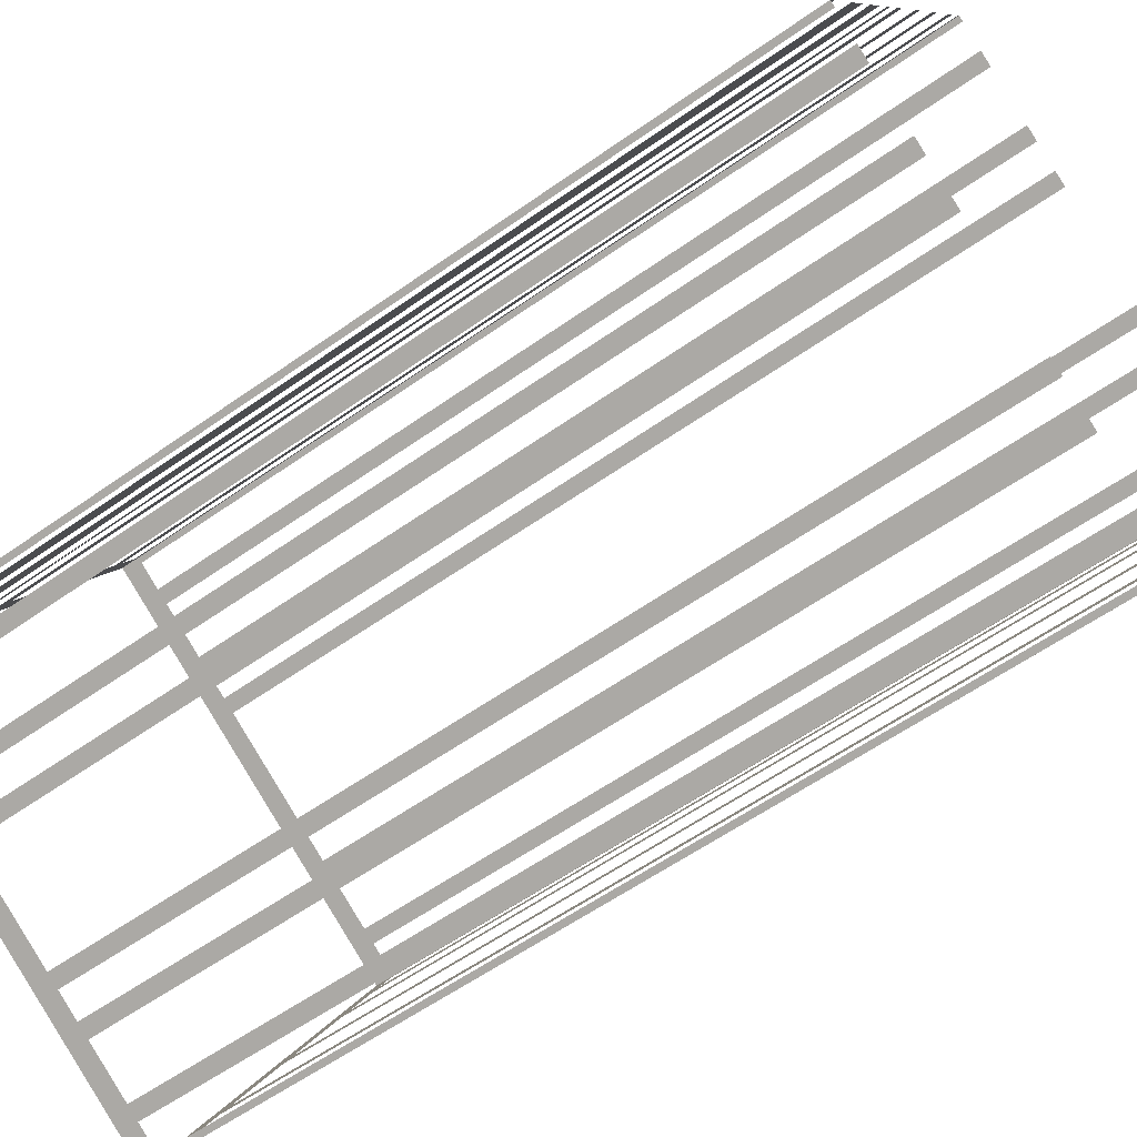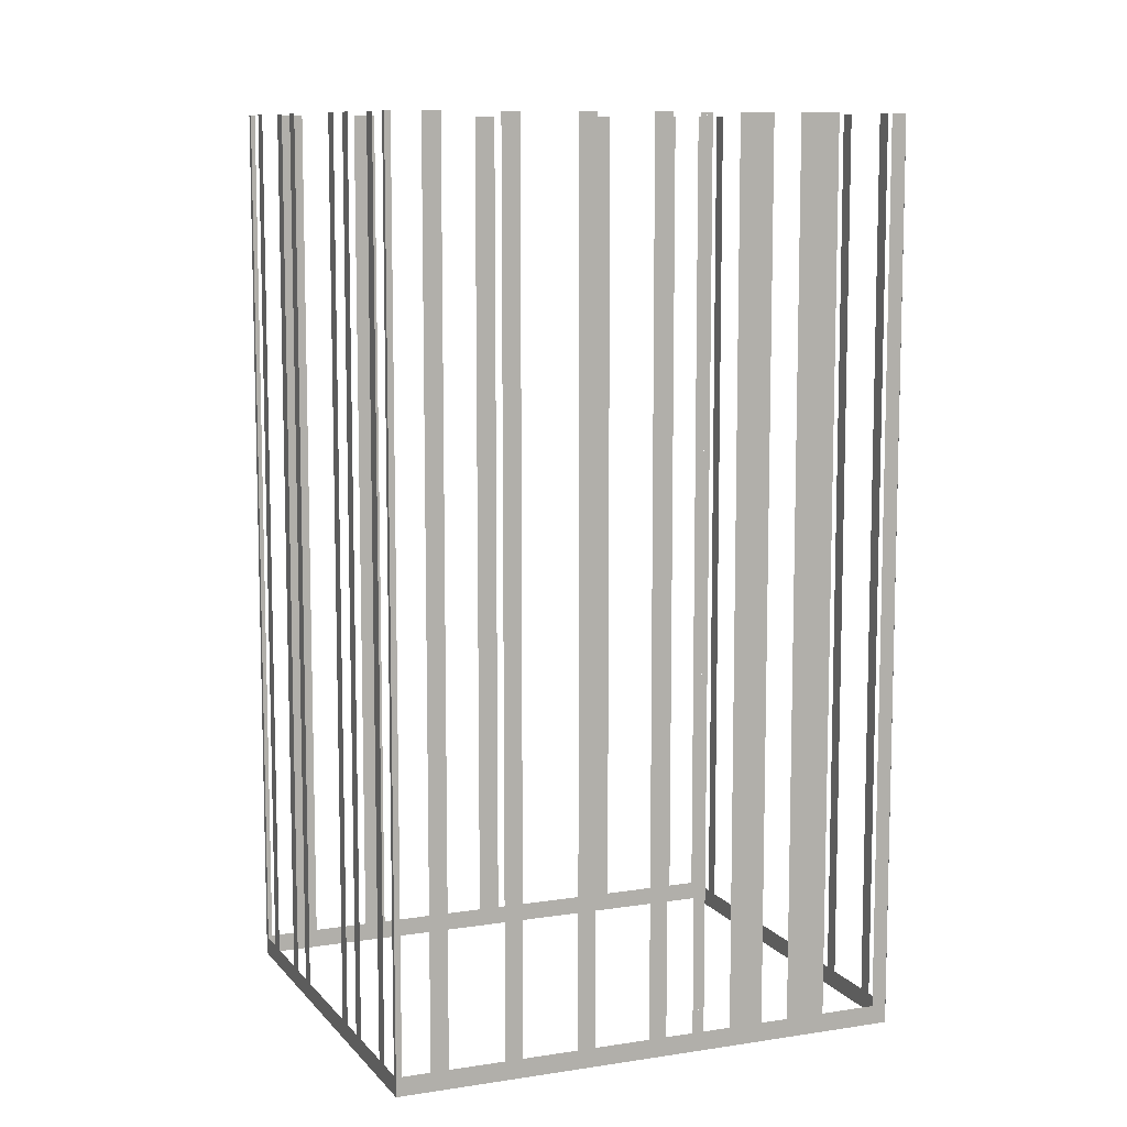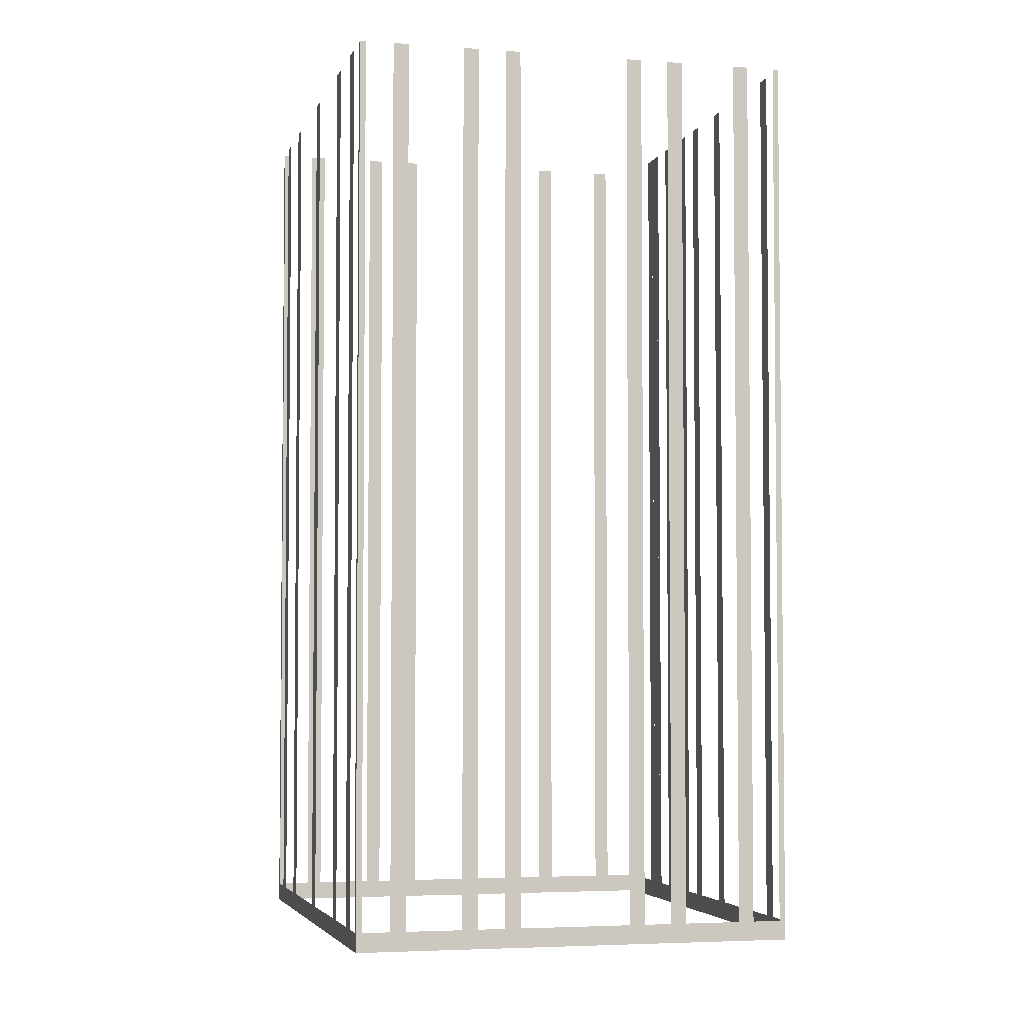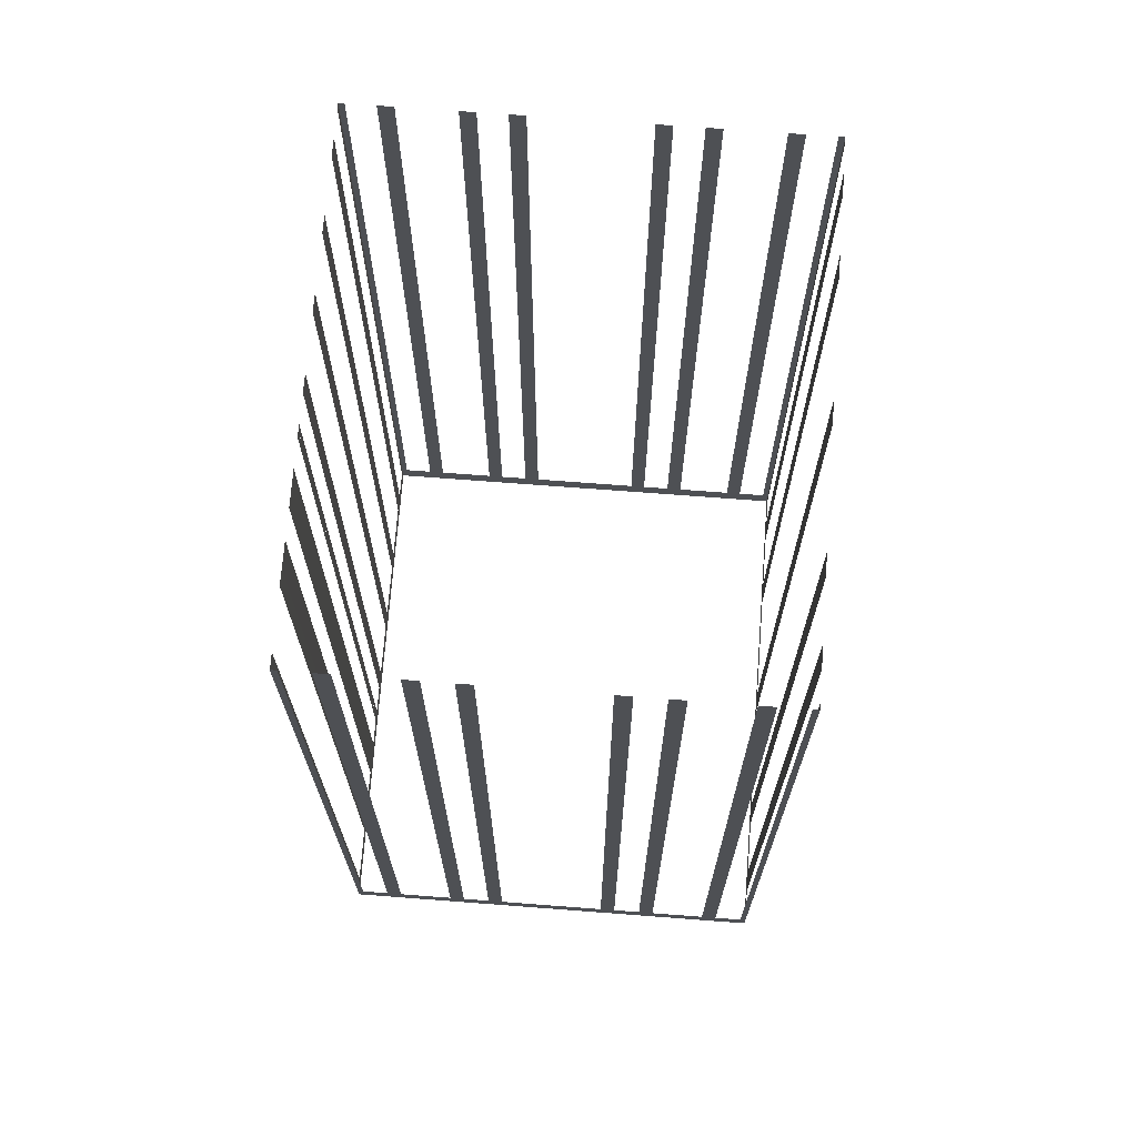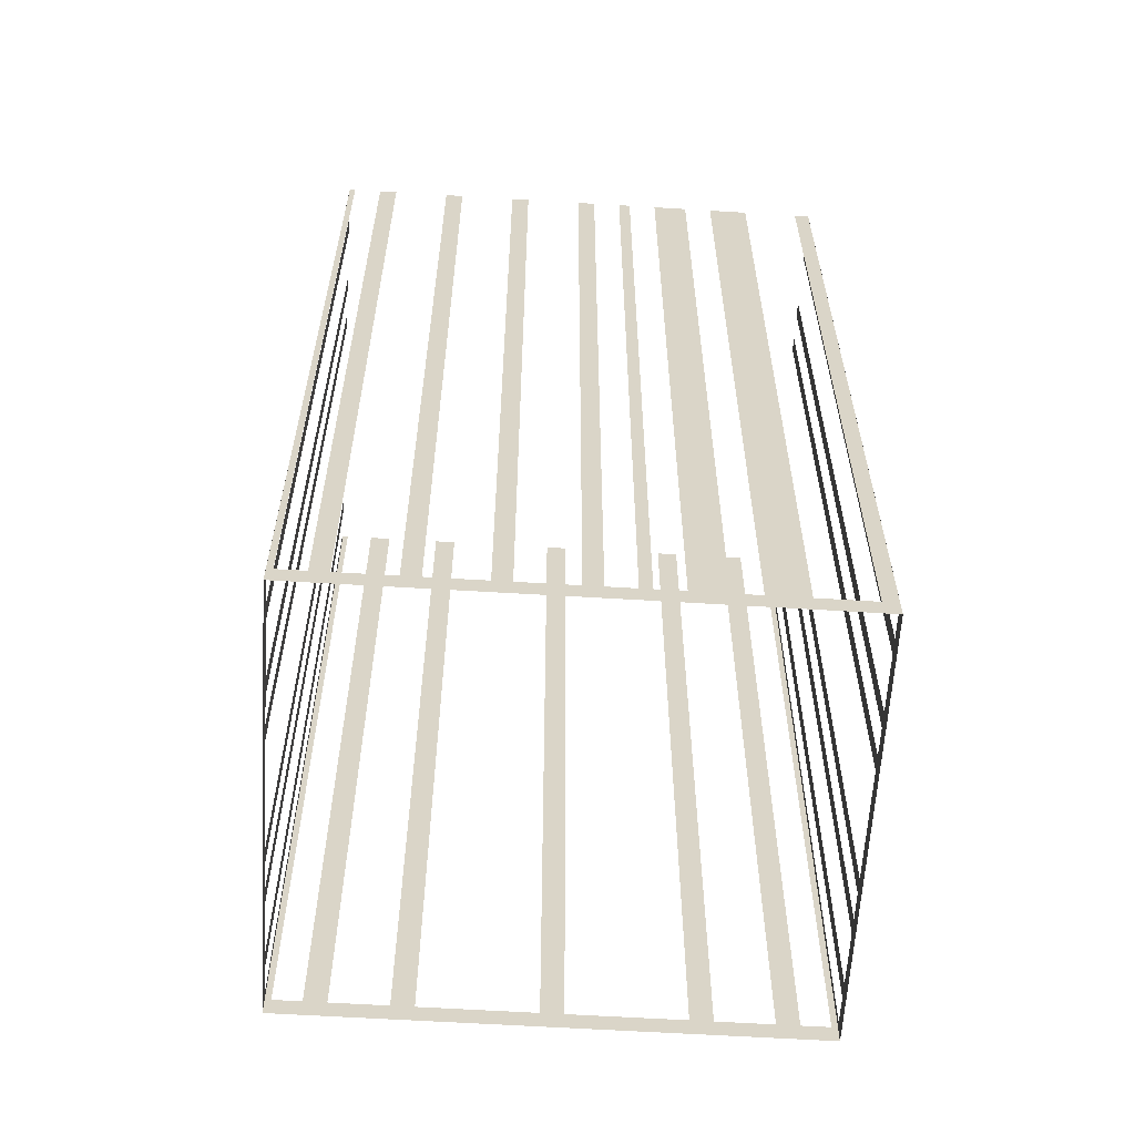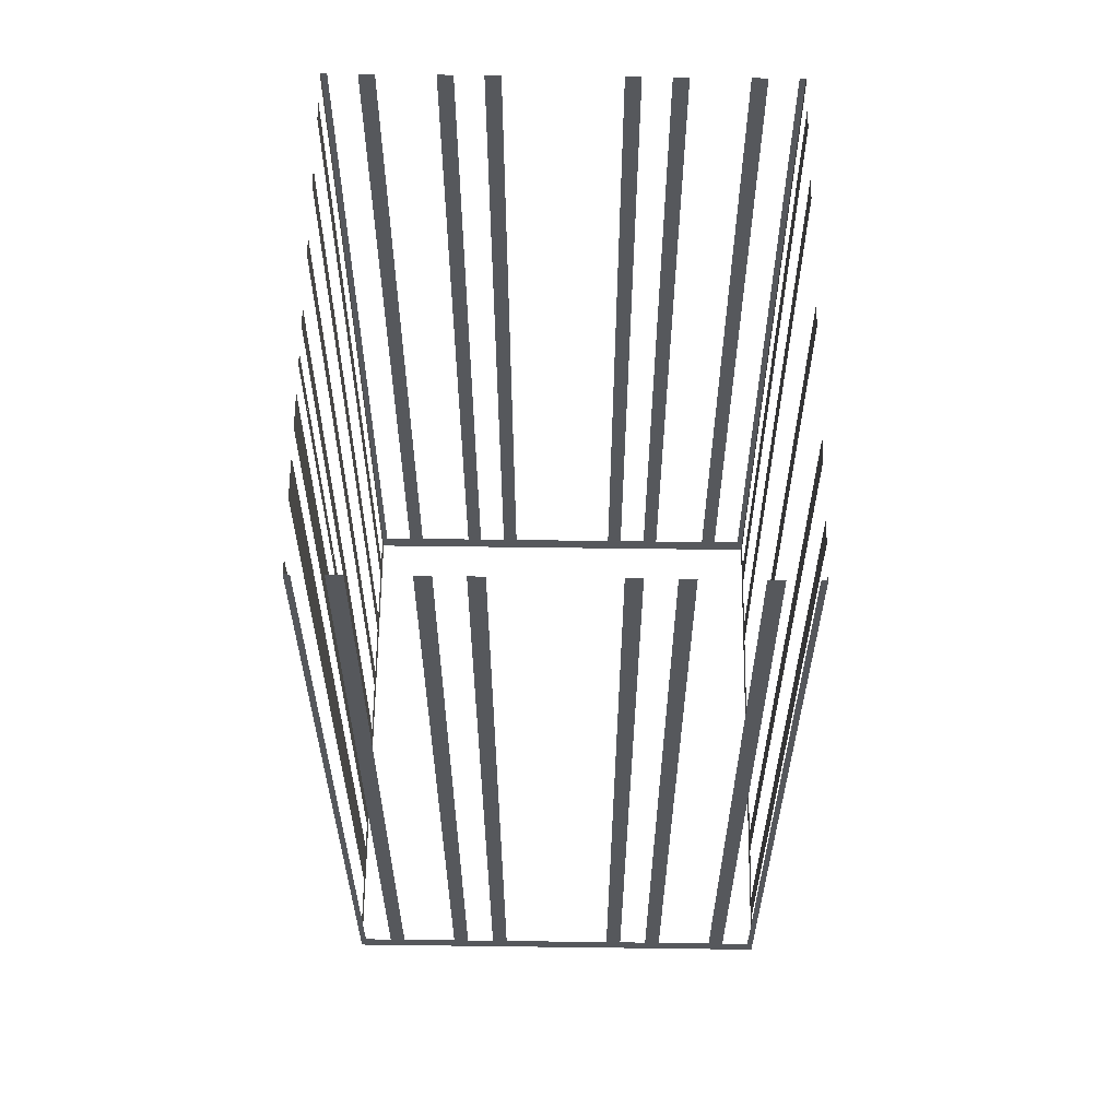
<metadata>
{"format":"obj","ext":"obj","renderer":"f3d","projection":"perspective","resolution":1024,"background":"white","views":[{"elev":-57.8,"azim":-53.6,"up":"+Y"},{"elev":9.8,"azim":-140.7,"up":"+Z"},{"elev":-4.0,"azim":137.5,"up":"+Z"},{"elev":71.0,"azim":-24.0,"up":"+Z"},{"elev":-61.1,"azim":-121.9,"up":"+Z"},{"elev":61.7,"azim":-27.6,"up":"+Z"}]}
</metadata>
<code>
o geometryt000010000010000110010110000110000110100000100110st140
v 573.6 -311.6 656.6
v 573.9 -311.7 708.1
v 573.6 -311.6 708.1
v 572.1 -310.8 656.6
v 573.9 -311.7 655.5
v 572.1 -310.8 708.1
v 571.3 -310.3 708.1
v 571.3 -310.3 656.6
v 568.4 -308.8 656.6
v 568.4 -308.8 708.1
v 567.6 -308.4 708.1
v 567.6 -308.4 656.6
v 566.2 -307.6 656.6
v 566.2 -307.6 708.1
v 565.4 -307.1 708.1
v 565.4 -307.1 656.6
v 559.6 -304 656.6
v 551.1 -299.4 655.5
v 559.6 -304 708.1
v 558.8 -303.6 708.1
v 558.8 -303.6 656.6
v 557.3 -302.8 656.6
v 557.3 -302.8 708.1
v 556.5 -302.4 708.1
v 556.5 -302.4 656.6
v 553.6 -300.8 656.6
v 553.6 -300.8 708.1
v 552.8 -300.4 708.1
v 552.8 -300.4 656.6
v 551.4 -299.6 656.6
v 551.4 -299.6 708.1
v 551.1 -299.4 708.1
v 551.5 -298.7 656.6
v 551.1 -299.4 708.1
v 551.5 -298.7 708.1
v 553.1 -295.8 656.6
v 552.4 -296.9 655.5
v 551.1 -299.4 655.5
v 553.1 -295.8 708.1
v 553.5 -295 708.1
v 553.5 -295 655.5
v 553 -295.9 655.5
v 554 -294 655.5
v 553.5 -295 655.5
v 553.5 -295 708.1
v 554 -294 708.1
v 554.2 -293.7 656.6
v 554 -294 708.1
v 554.2 -293.7 708.1
v 555 -292.3 656.6
v 554.5 -293 655.5
v 554 -294 655.5
v 555 -292.3 708.1
v 555.9 -290.5 708.1
v 555.9 -290.5 656.6
v 556.7 -289 656.6
v 556.9 -288.7 655.5
v 556.7 -289 708.1
v 556.9 -288.7 708.1
v 557 -288.4 656.6
v 556.9 -288.7 708.1
v 557 -288.4 708.1
v 557.8 -287 656.6
v 556.9 -288.7 655.5
v 557.8 -287 708.1
v 558.3 -286 708.1
v 558.3 -286 656.6
v 560.4 -282.2 655.5
v 559.9 -283.1 656.6
v 559.9 -283.1 708.1
v 560.4 -282.2 708.1
v 560.4 -282.2 656.6
v 561.9 -279.3 656.6
v 561.9 -279.5 655.5
v 561.9 -279.3 708.1
v 562.4 -278.4 708.1
v 562.4 -278.4 656.6
v 562.9 -277.5 655.5
v 564 -275.5 656.6
v 564 -275.5 708.1
v 564.5 -274.6 708.1
v 564.5 -274.6 656.6
v 564.6 -274.5 655.5
v 565.3 -273.1 656.6
v 565.3 -273.1 708.1
v 565.5 -272.8 708.1
v 565.5 -272.8 655.5
v 565.7 -273 656.6
v 565.4 -272.8 708.1
v 565.7 -273 708.1
v 567.2 -273.7 656.6
v 565.4 -272.8 655.5
v 567.2 -273.7 708.1
v 568 -274.2 708.1
v 568 -274.2 656.6
v 570.9 -275.7 656.6
v 570.9 -275.7 708.1
v 571.7 -276.2 708.1
v 571.7 -276.2 656.6
v 573.1 -277 656.6
v 573.1 -277 708.1
v 573.9 -277.4 708.1
v 573.9 -277.4 656.6
v 579.7 -280.5 656.6
v 588.2 -285.1 655.5
v 579.7 -280.5 708.1
v 580.5 -280.9 708.1
v 580.5 -280.9 656.6
v 582 -281.7 656.6
v 582 -281.7 708.1
v 582.8 -282.2 708.1
v 582.8 -282.2 656.6
v 585.7 -283.7 656.6
v 585.7 -283.7 708.1
v 586.5 -284.2 708.1
v 586.5 -284.2 656.6
v 587.9 -284.9 656.6
v 587.9 -284.9 708.1
v 588.2 -285.1 708.1
v 588.1 -285.4 656.6
v 588.2 -285.1 708.1
v 588.1 -285.4 708.1
v 587.3 -286.9 656.6
v 588.2 -285.1 655.5
v 587.3 -286.9 708.1
v 586.7 -288 708.1
v 586.7 -288 656.6
v 585.1 -290.9 656.6
v 585.1 -290.9 708.1
v 584.5 -292 708.1
v 584.5 -292 656.6
v 582.7 -295.4 655.5
v 581.4 -297.8 656.6
v 581.4 -297.8 708.1
v 581.3 -298 708.1
v 580.7 -299 656.6
v 581.3 -298 655.5
v 580.7 -299 708.1
v 577.6 -304.8 656.6
v 577.6 -304.8 708.1
v 577 -305.9 708.1
v 577 -305.9 656.6
v 573.9 -311.7 655.5
v 575.4 -308.8 656.6
v 575.4 -308.8 708.1
v 574.8 -310 708.1
v 574.8 -310 656.6
v 574 -311.4 656.6
v 574 -311.4 708.1
v 573.9 -311.7 708.1
f 1 2 3
f 4 5 1
f 2 1 5
f 6 7 4
f 7 8 4
f 8 5 4
f 8 9 5
f 10 11 9
f 11 12 9
f 9 12 5
f 12 13 5
f 14 15 13
f 15 16 13
f 17 18 16
f 16 18 5
f 19 20 17
f 20 21 17
f 21 18 17
f 22 18 21
f 23 24 22
f 24 25 22
f 25 18 22
f 26 18 25
f 27 28 26
f 28 29 26
f 29 18 26
f 30 18 29
f 31 32 30
f 32 18 30
f 33 34 35
f 36 37 33
f 37 38 33
f 34 33 38
f 39 40 36
f 40 41 36
f 41 42 36
f 36 42 37
f 43 44 45
f 43 45 46
f 47 48 49
f 50 51 47
f 51 52 47
f 48 47 52
f 53 54 50
f 54 55 50
f 55 51 50
f 56 57 55
f 55 57 51
f 59 57 56
f 60 61 62
f 63 64 60
f 61 60 64
f 65 66 63
f 66 67 63
f 63 67 64
f 68 67 69
f 64 67 68
f 70 71 69
f 71 72 69
f 72 68 69
f 73 74 72
f 74 68 72
f 75 76 73
f 76 77 73
f 77 74 73
f 78 77 79
f 78 74 77
f 80 81 79
f 81 82 79
f 79 82 83
f 78 79 83
f 82 84 83
f 85 86 84
f 86 87 84
f 84 87 83
f 88 89 90
f 91 92 88
f 89 88 92
f 93 94 91
f 94 95 91
f 95 92 91
f 95 96 92
f 97 98 96
f 98 99 96
f 96 99 92
f 99 100 92
f 101 102 100
f 102 103 100
f 100 103 92
f 104 105 103
f 103 105 92
f 106 107 104
f 107 108 104
f 108 105 104
f 109 105 108
f 110 111 109
f 111 112 109
f 112 105 109
f 113 105 112
f 114 115 113
f 115 116 113
f 116 105 113
f 117 105 116
f 118 119 117
f 119 105 117
f 120 121 122
f 123 124 120
f 121 120 124
f 125 126 123
f 126 127 123
f 123 127 124
f 124 127 128
f 129 130 128
f 130 131 128
f 132 128 131
f 124 128 132
f 132 131 133
f 134 135 133
f 135 136 133
f 133 136 137
f 132 133 137
f 135 138 136
f 136 139 137
f 140 141 139
f 141 142 139
f 142 143 139
f 139 143 137
f 144 143 142
f 145 146 144
f 146 147 144
f 147 143 144
f 148 143 147
f 149 150 148
f 150 143 148
f 13 16 5
f 58 59 56

</code>
